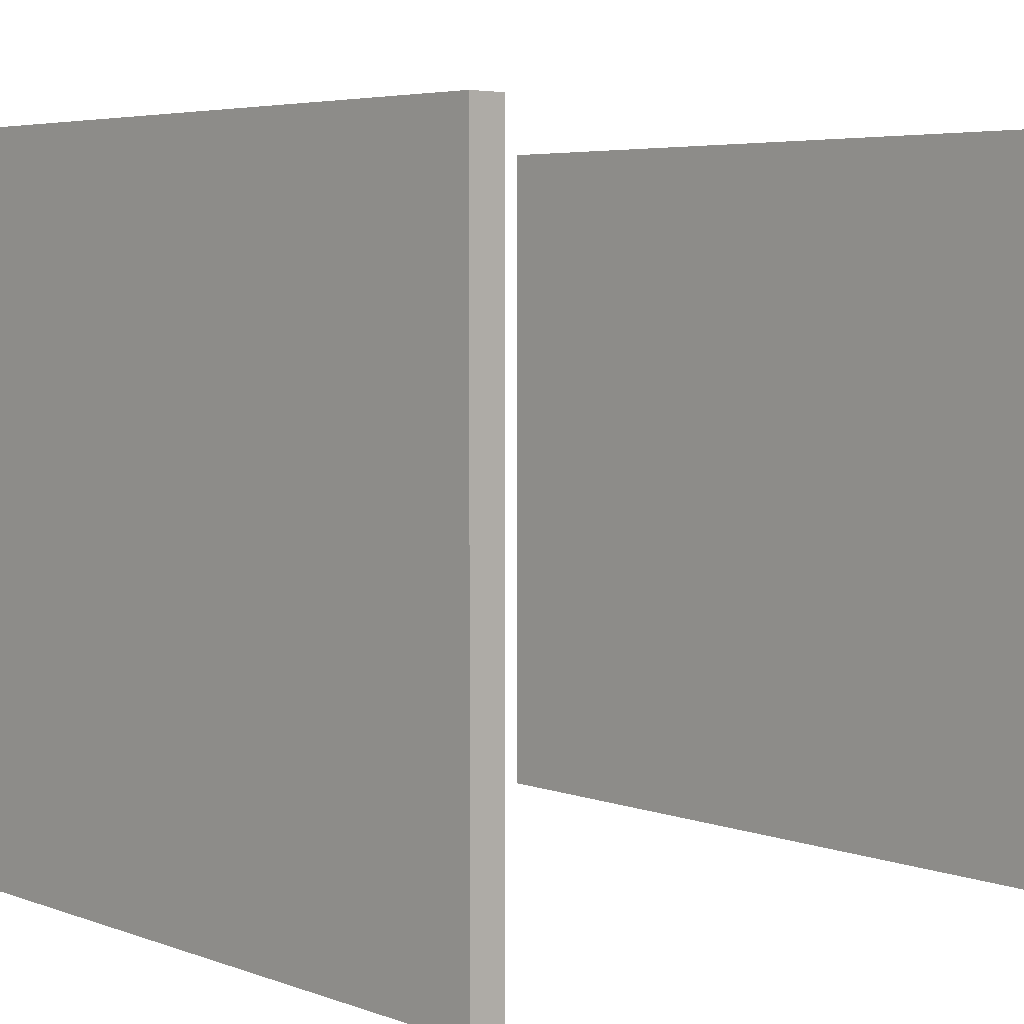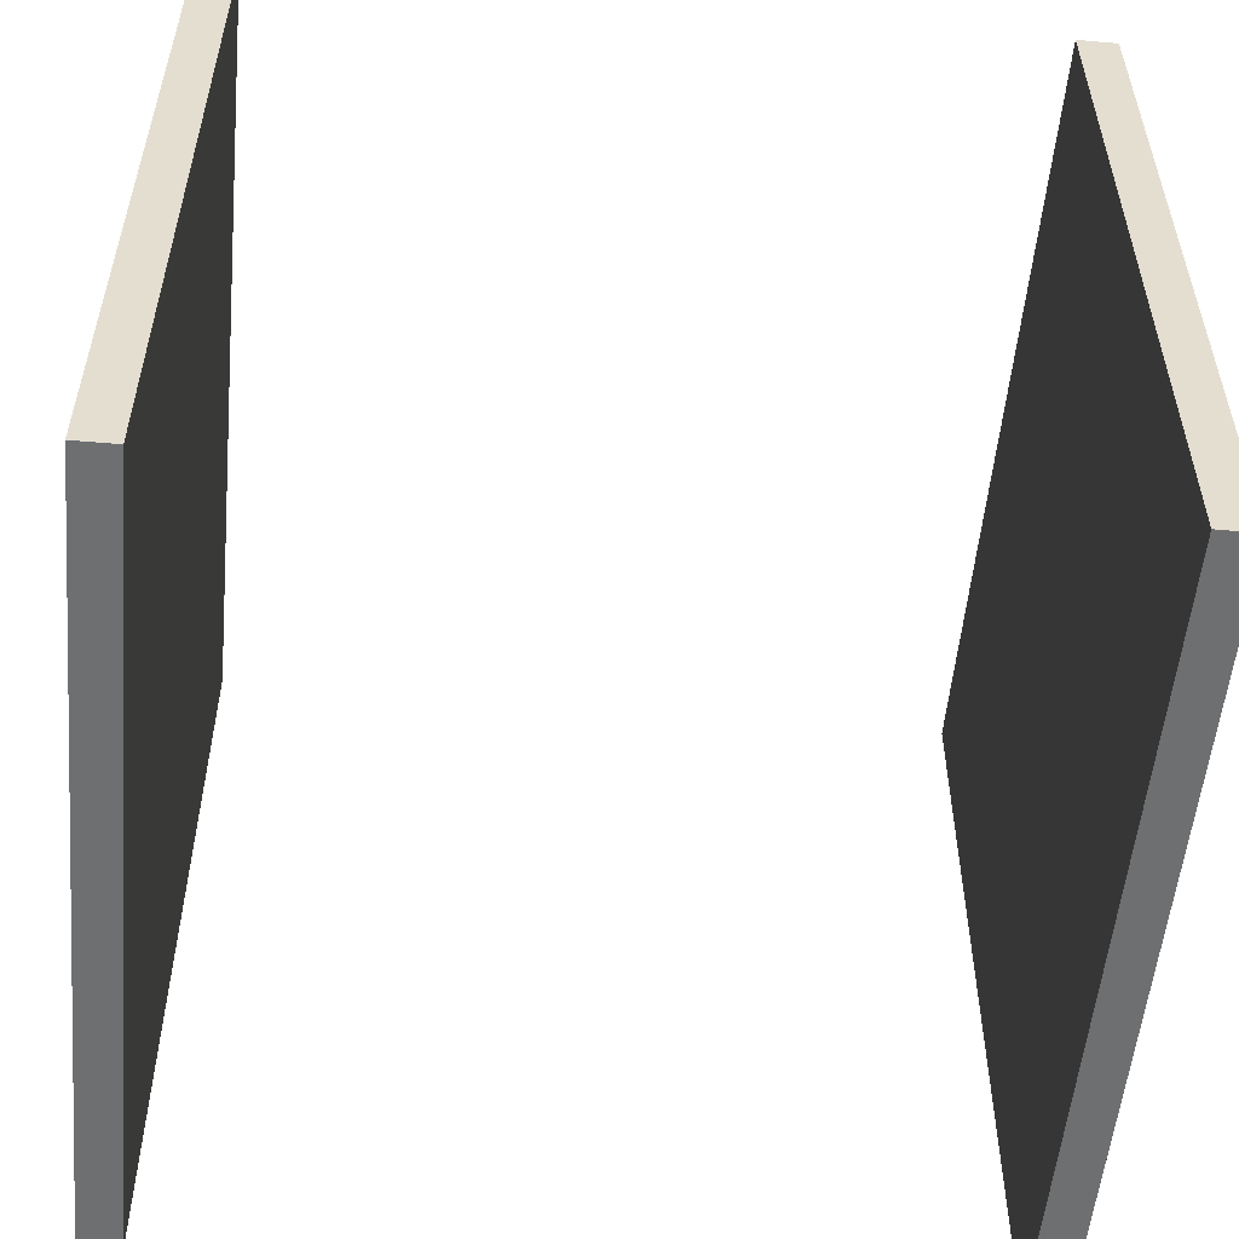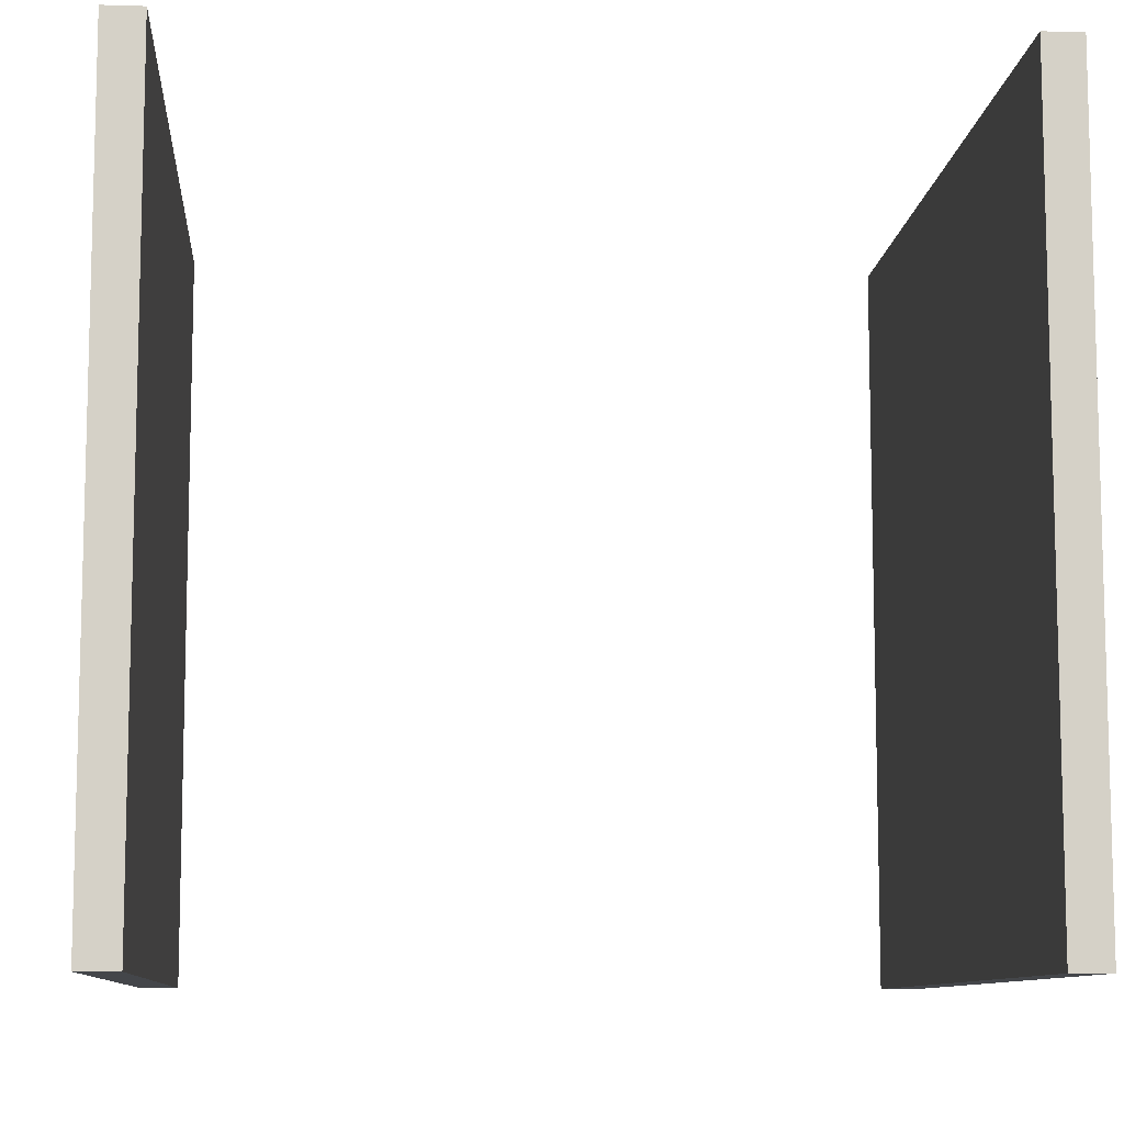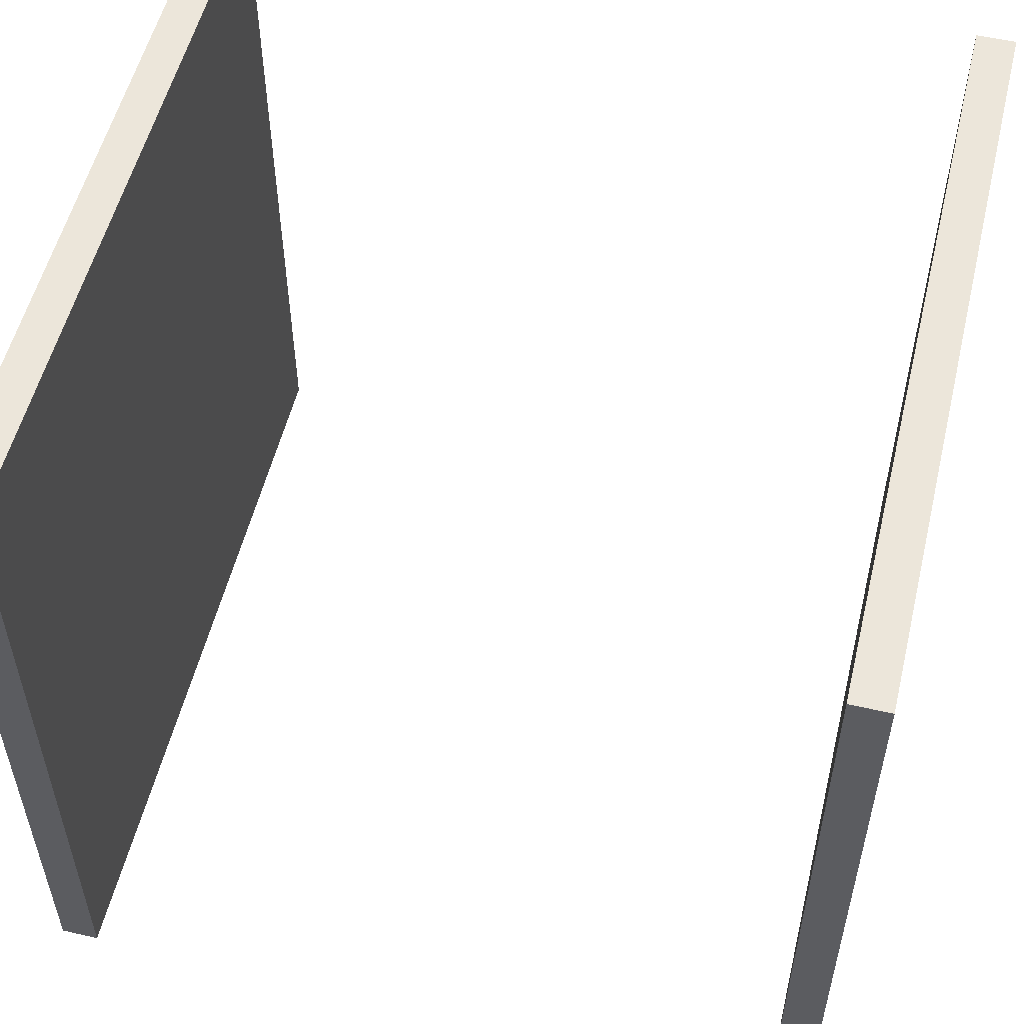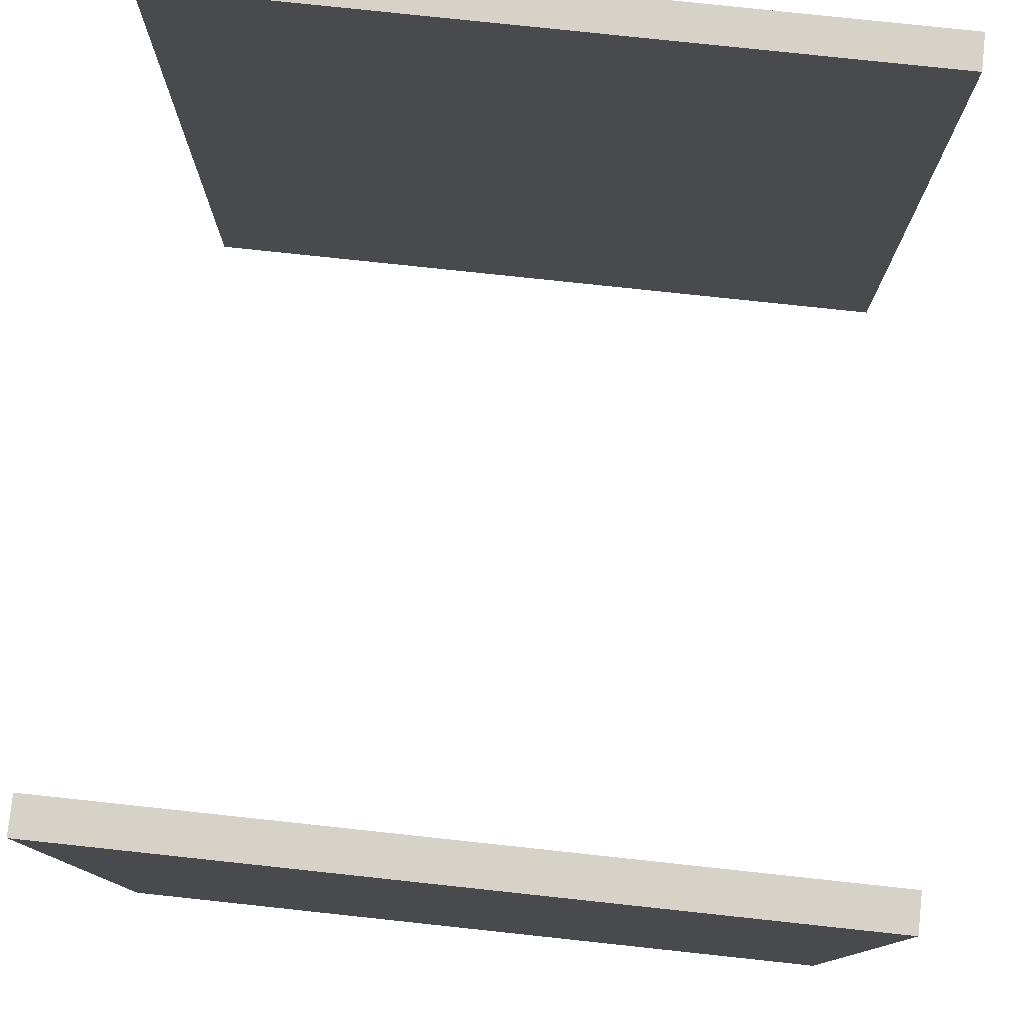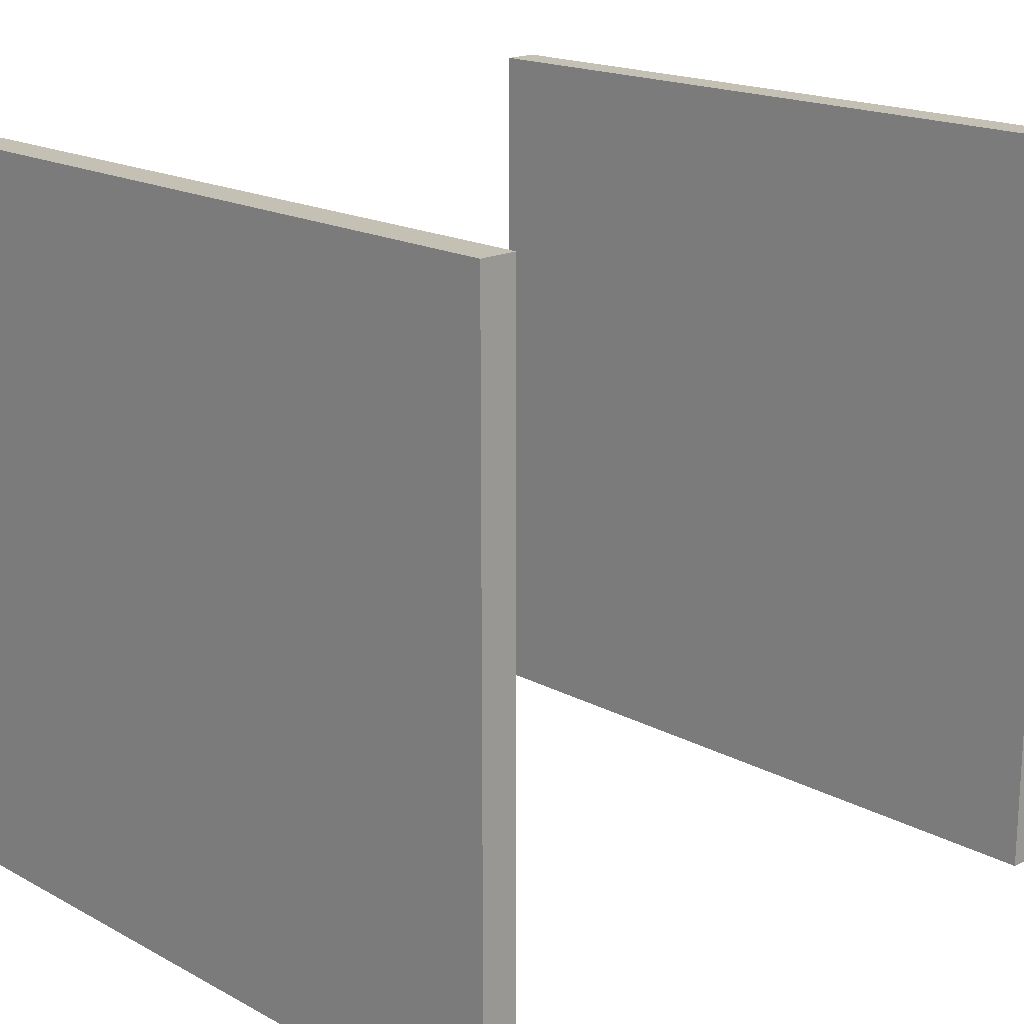
<metadata>
{"format":"obj","ext":"obj","renderer":"f3d","projection":"perspective","resolution":1024,"background":"white","views":[{"elev":5.2,"azim":-42.9,"up":"+Y"},{"elev":-54.5,"azim":-5.3,"up":"+Z"},{"elev":-9.5,"azim":175.5,"up":"+Y"},{"elev":54.6,"azim":13.6,"up":"+Y"},{"elev":78.2,"azim":-83.9,"up":"+Z"},{"elev":18.0,"azim":-43.9,"up":"+Y"}]}
</metadata>
<code>
o Cube
v 1.05 1 -1
v 1.05 -1 -1
v 1.05 1 1
v 1.05 -1 1
v 0.95 1 -1
v 0.95 -1 -1
v 0.95 1 1
v 0.95 -1 1
f 1 5 7 3
f 4 3 7 8
f 8 7 5 6
f 6 2 4 8
f 2 1 3 4
f 6 5 1 2
o Cube.001_Cube.002
v -1.05 -1 1
v -1.05 1 1
v -1.05 -1 -1
v -1.05 1 -1
v -0.95 -1 1
v -0.95 1 1
v -0.95 -1 -1
v -0.95 1 -1
f 9 10 12 11
f 11 12 16 15
f 15 16 14 13
f 13 14 10 9
f 11 15 13 9
f 16 12 10 14

</code>
